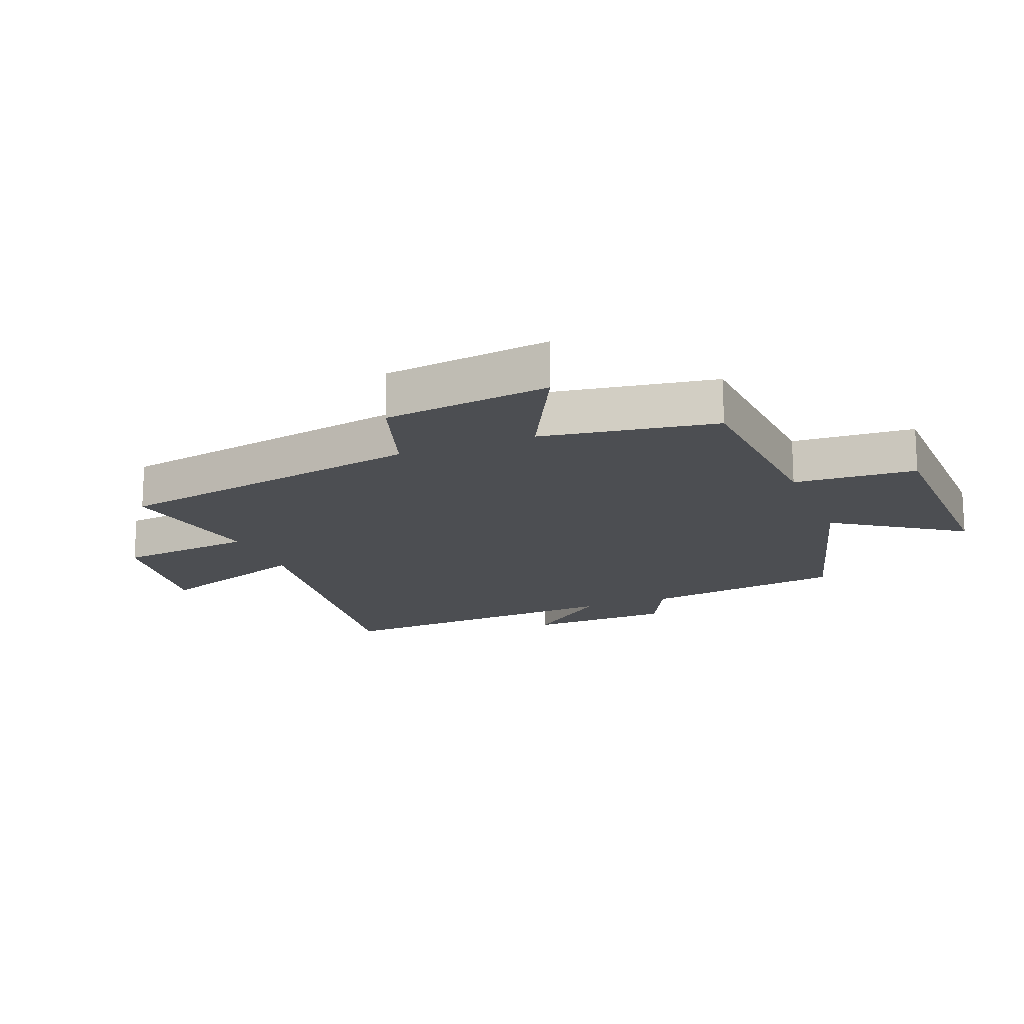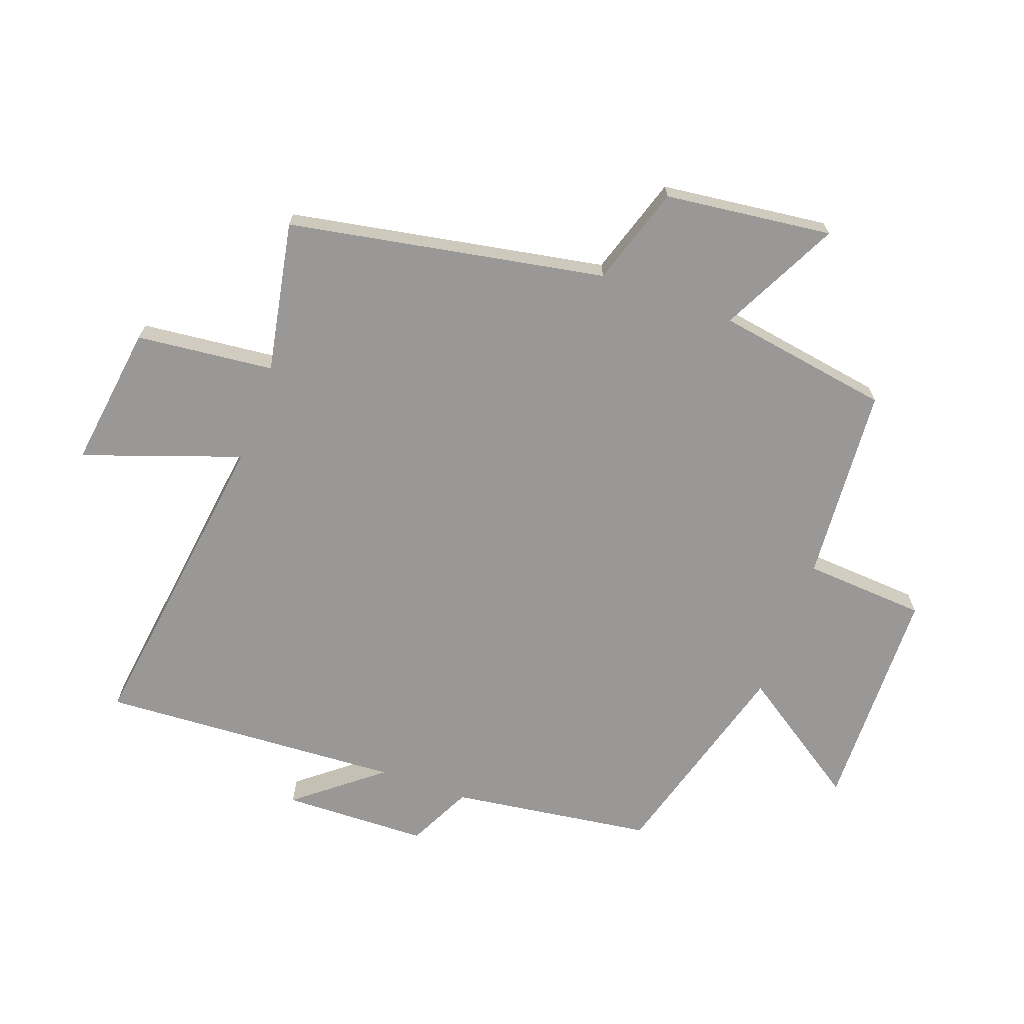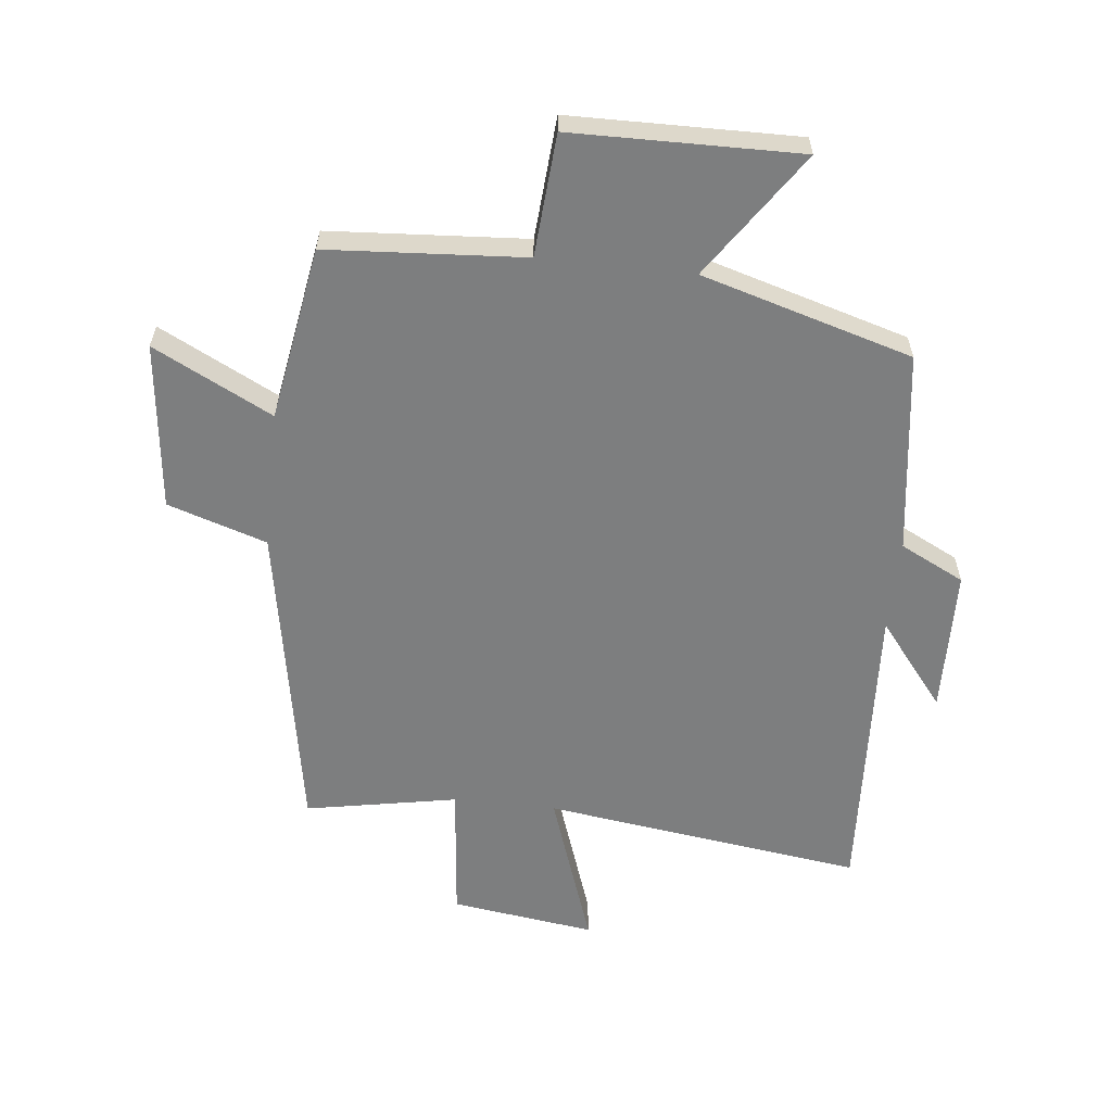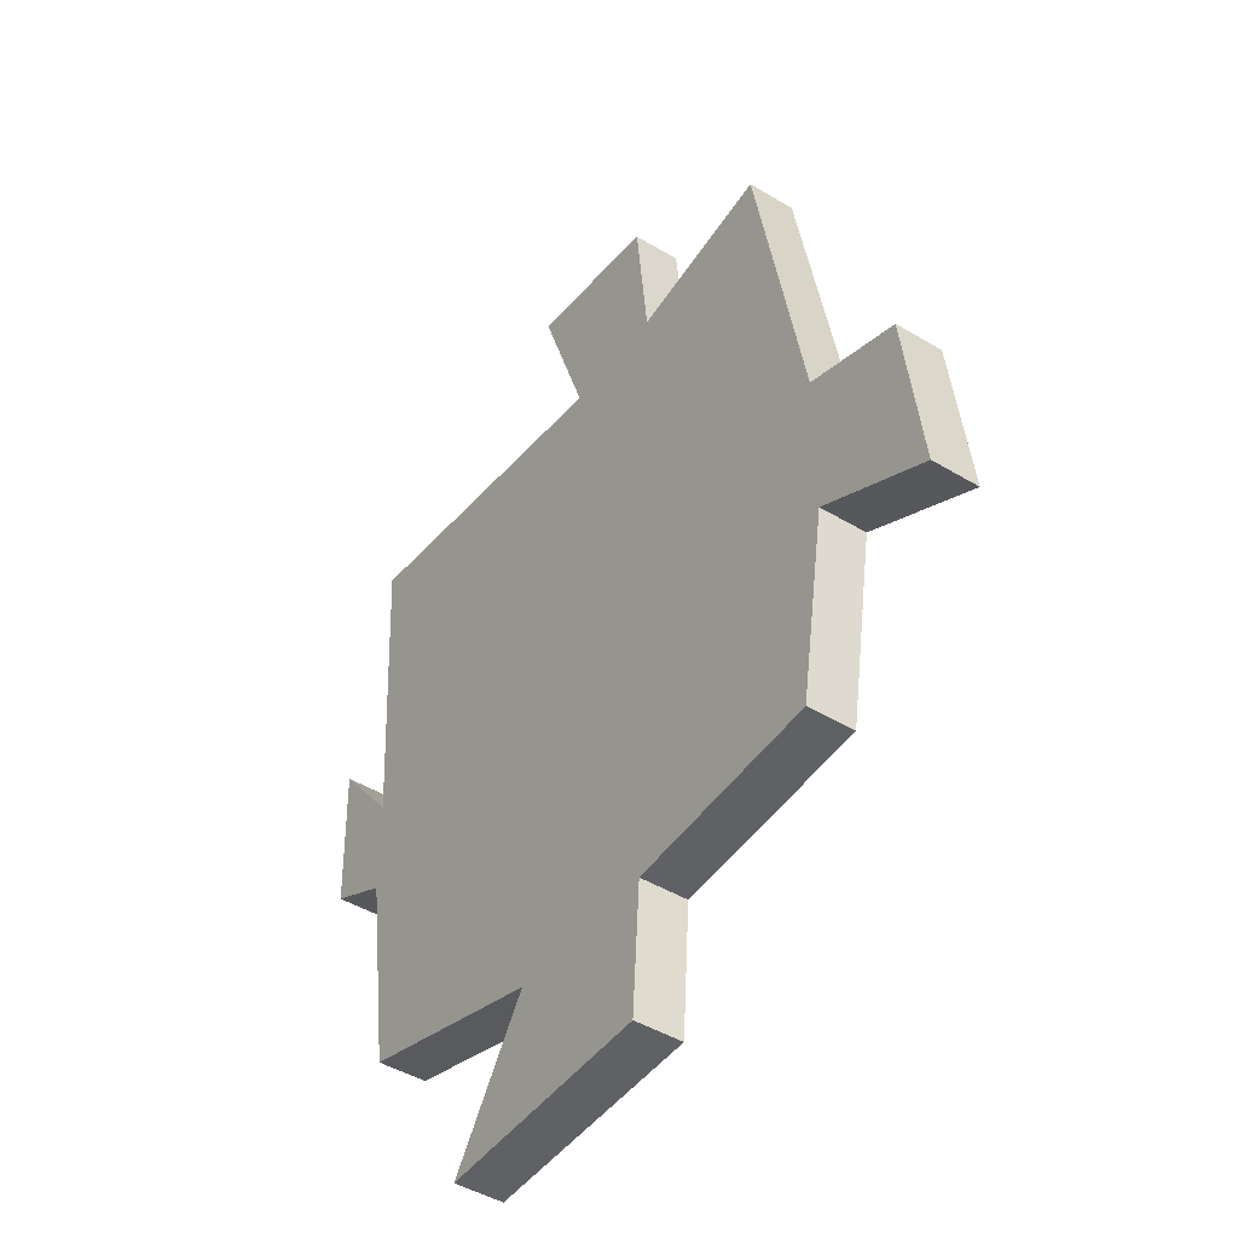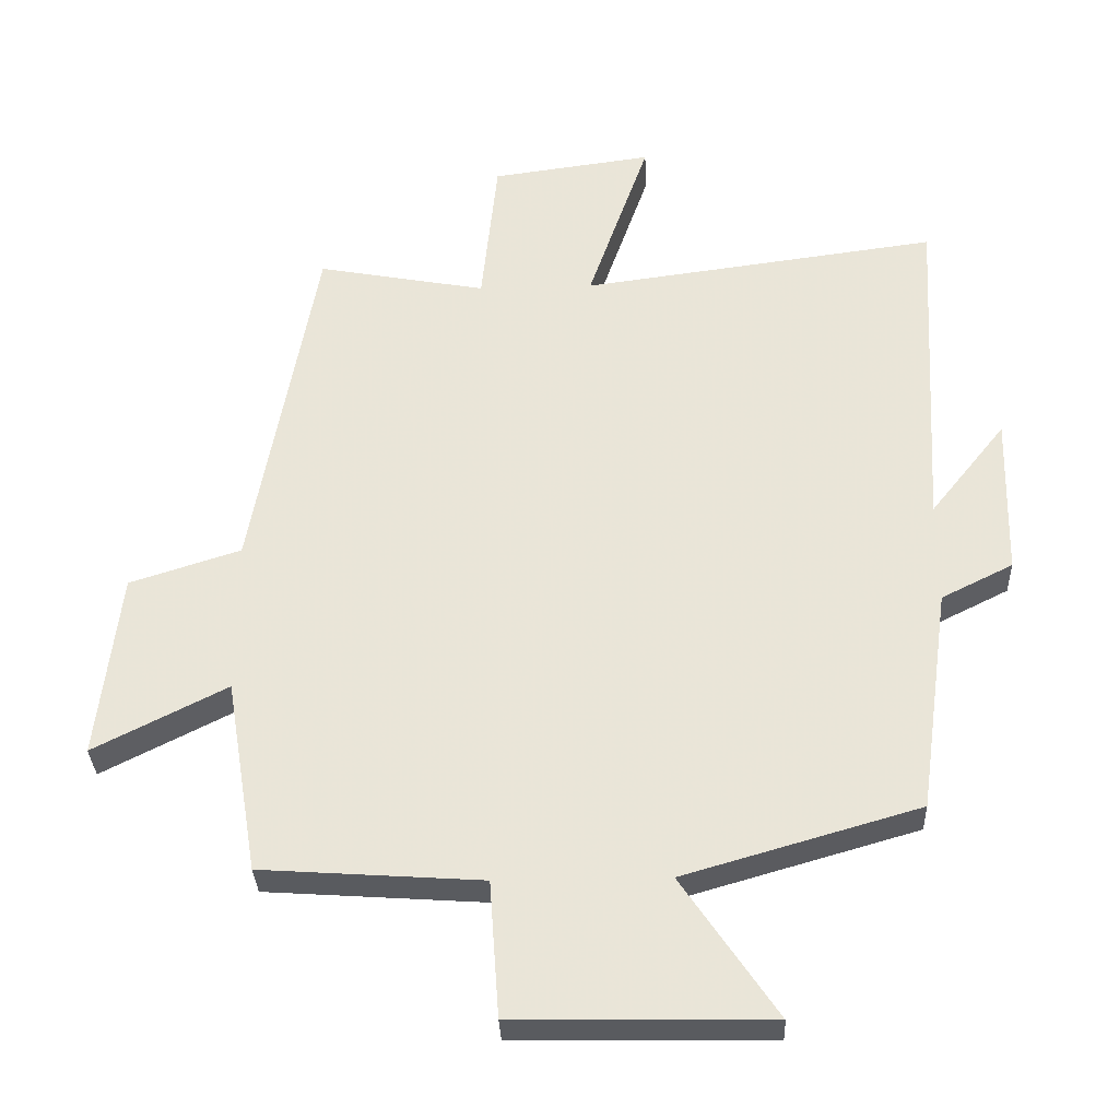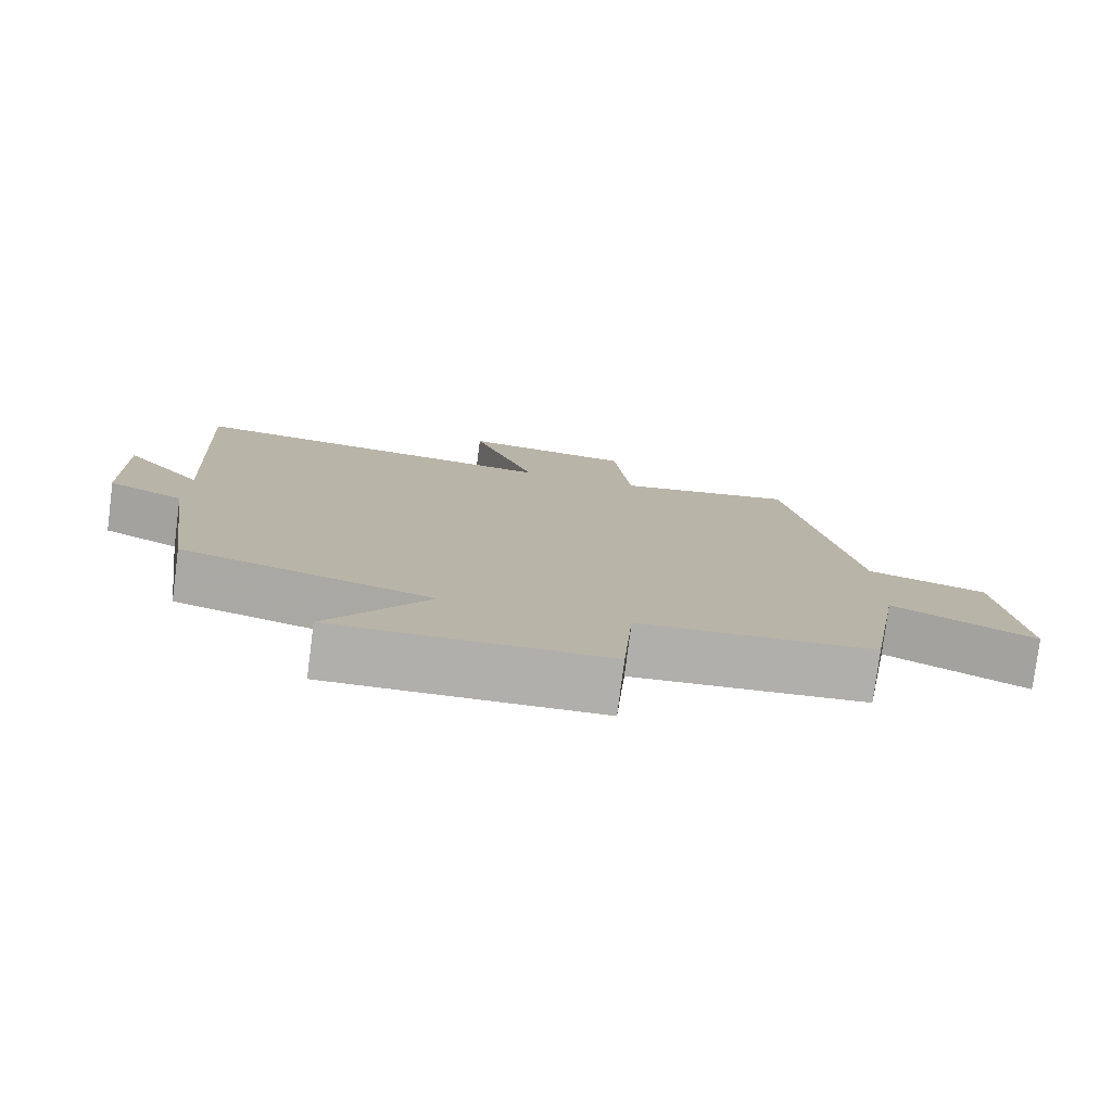
<metadata>
{"format":"obj","ext":"obj","renderer":"f3d","projection":"perspective","resolution":1024,"background":"white","views":[{"elev":-16.9,"azim":111.8,"up":"+Y"},{"elev":-68.6,"azim":70.2,"up":"+Y"},{"elev":-59.3,"azim":173.7,"up":"+Y"},{"elev":-45.7,"azim":55.3,"up":"+Z"},{"elev":-32.3,"azim":-177.8,"up":"+Z"},{"elev":-78.3,"azim":-7.3,"up":"+Z"}]}
</metadata>
<code>
v 0.453 0.07 -0.478
v 0.133 0.07 -0.5
v 0.119 0.07 -0.698
v -0.251 0.07 -0.704
v -0.113 0.07 -0.5
v -0.455 0.07 -0.401
v -0.5 0.07 -0.073
v -0.604 0.07 -0.021
v -0.61 0.07 0.215
v -0.5 0.07 0.077
v -0.527 0.07 0.57
v -0.007 0.07 0.5
v -0.096 0.07 0.756
v 0.138 0.07 0.724
v 0.161 0.07 0.5
v 0.407 0.07 0.546
v 0.5 0.07 0.031
v 0.661 0.07 -0.021
v 0.693 0.07 -0.293
v 0.5 0.07 -0.195
v 0.453 0 -0.478
v 0.133 0 -0.5
v 0.119 0 -0.698
v -0.251 0 -0.704
v -0.113 0 -0.5
v -0.455 0 -0.401
v -0.5 0 -0.073
v -0.604 0 -0.021
v -0.61 0 0.215
v -0.5 0 0.077
v -0.527 0 0.57
v -0.007 0 0.5
v -0.096 0 0.756
v 0.138 0 0.724
v 0.161 0 0.5
v 0.407 0 0.546
v 0.5 0 0.031
v 0.661 0 -0.021
v 0.693 0 -0.293
v 0.5 0 -0.195
f 17 18 19 20
f 15 16 17 20
f 15 20 1 2
f 12 13 14 15
f 12 15 2 3
f 10 11 12 3
f 7 8 9 10
f 5 6 7 10
f 5 10 3
f 3 4 5
f 40 39 38 37
f 40 37 36 35
f 22 21 40 35
f 35 34 33 32
f 23 22 35 32
f 23 32 31 30
f 30 29 28 27
f 30 27 26 25
f 23 30 25
f 25 24 23
f 1 21 22 2
f 2 22 23 3
f 3 23 24 4
f 4 24 25 5
f 5 25 26 6
f 6 26 27 7
f 7 27 28 8
f 8 28 29 9
f 9 29 30 10
f 10 30 31 11
f 11 31 32 12
f 12 32 33 13
f 13 33 34 14
f 14 34 35 15
f 15 35 36 16
f 16 36 37 17
f 17 37 38 18
f 18 38 39 19
f 19 39 40 20
f 20 40 21 1

</code>
